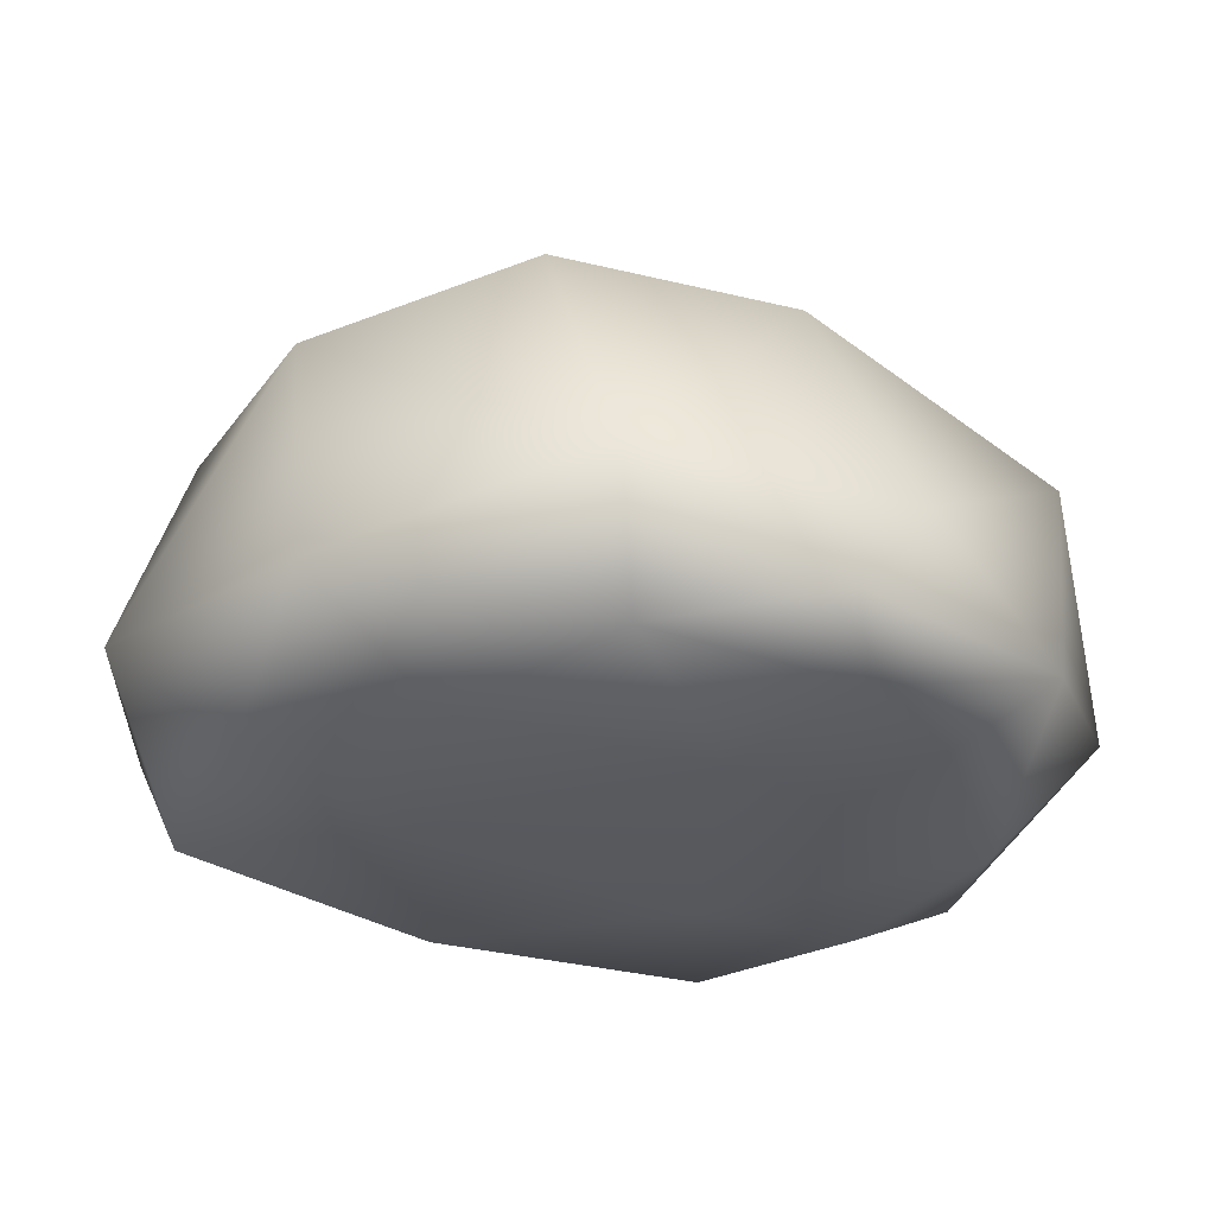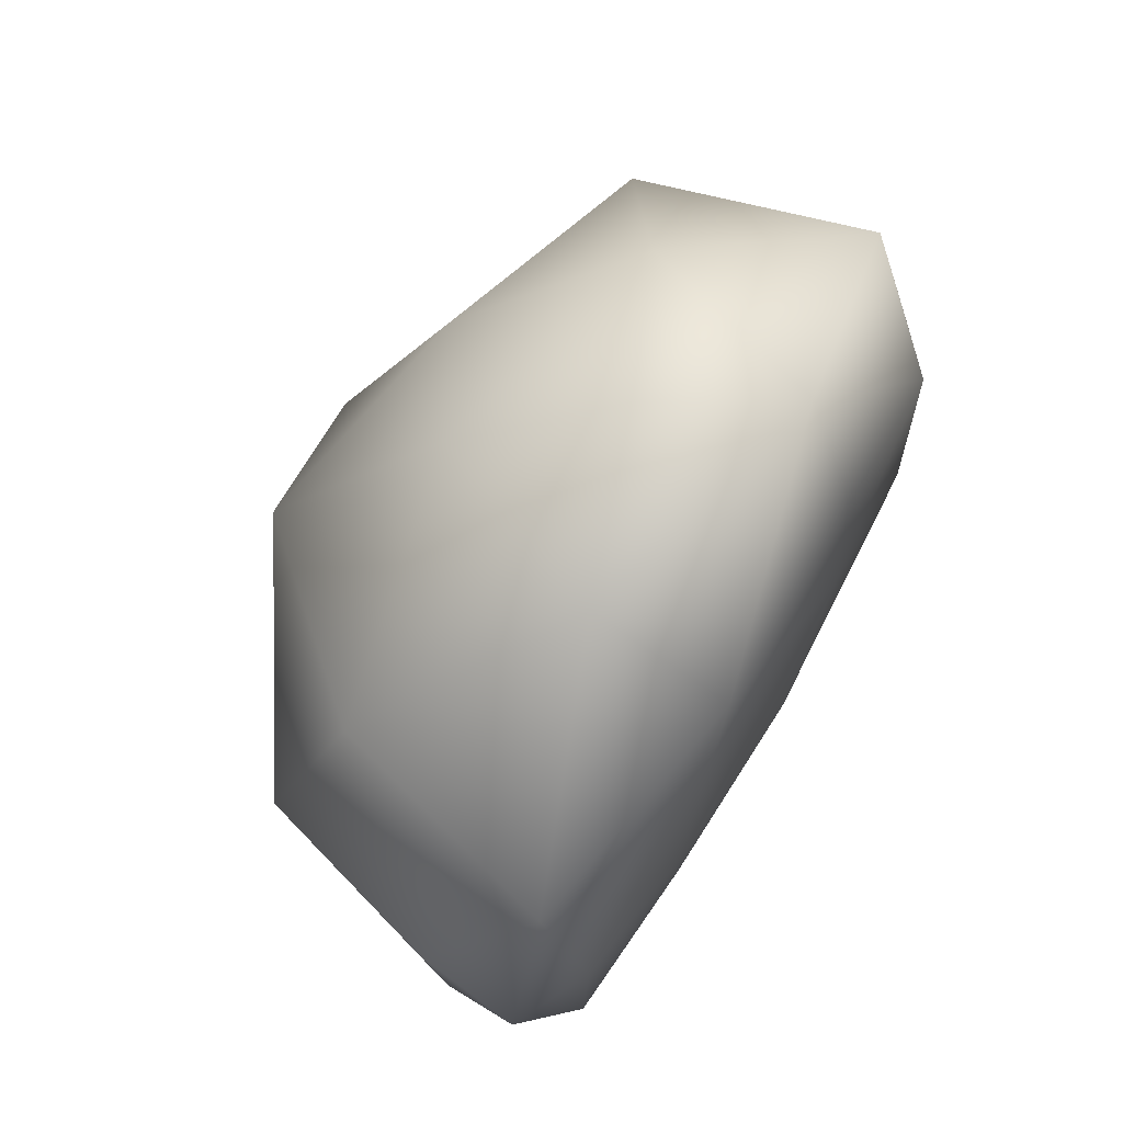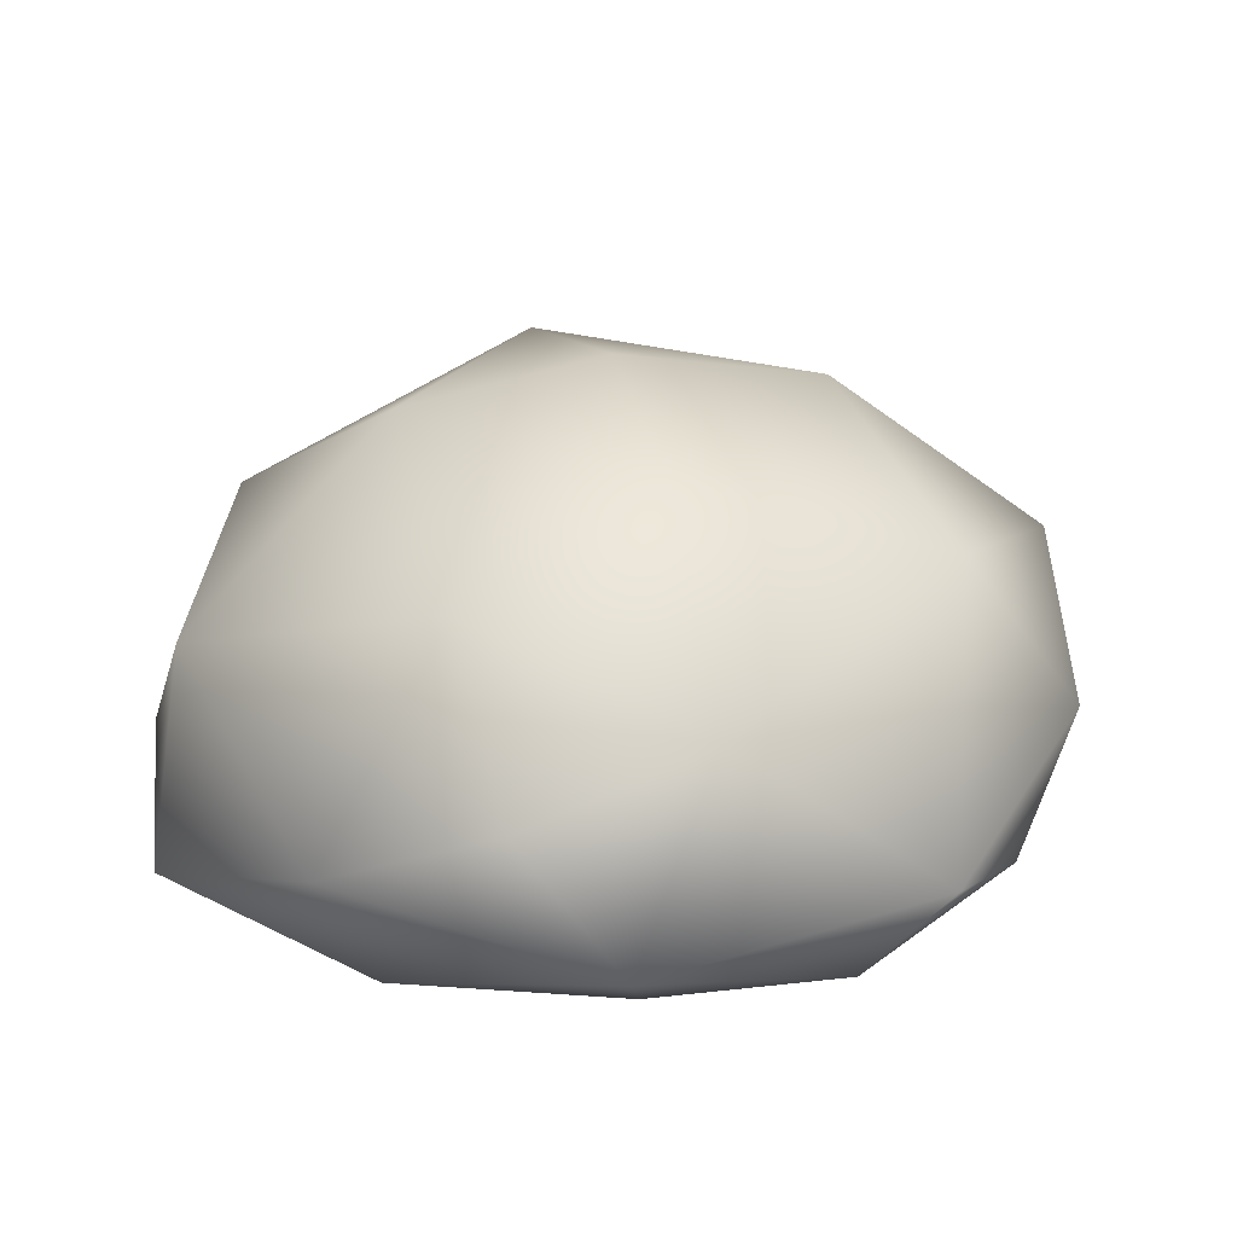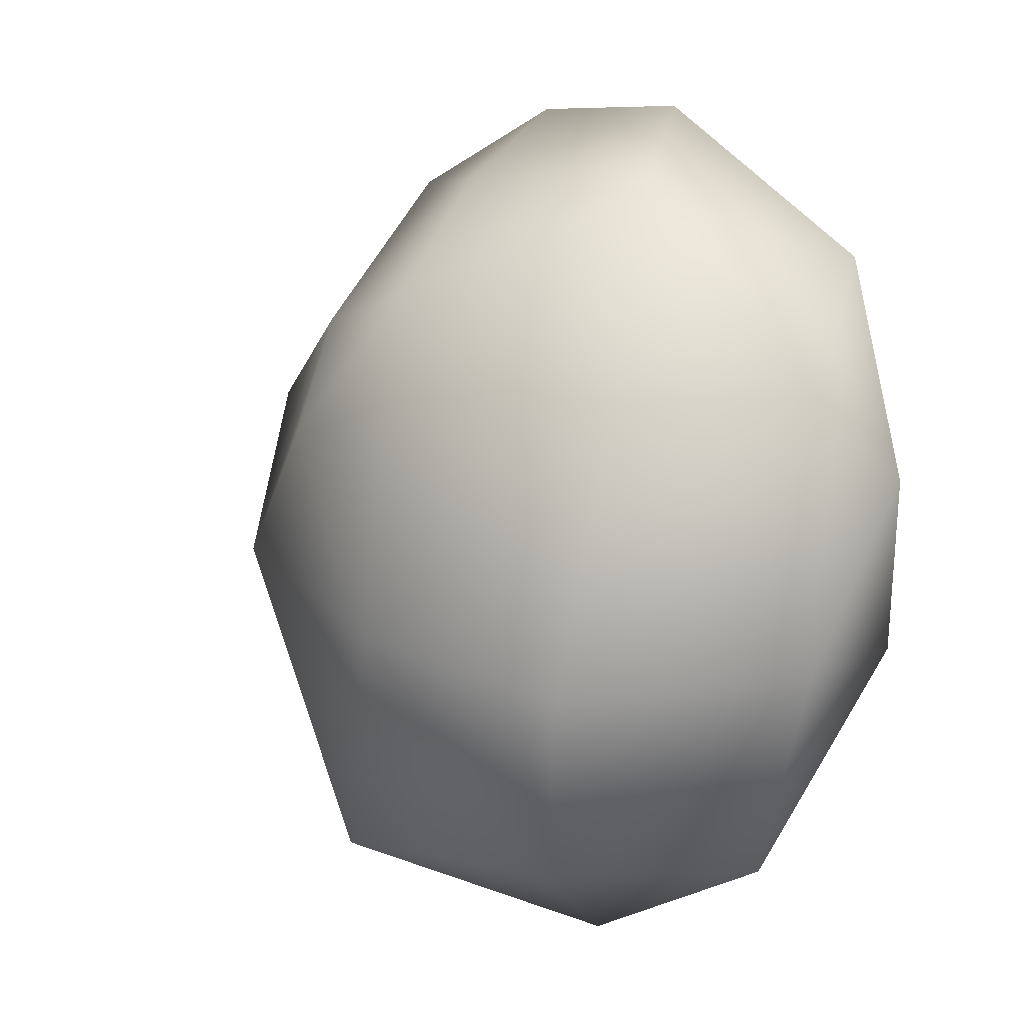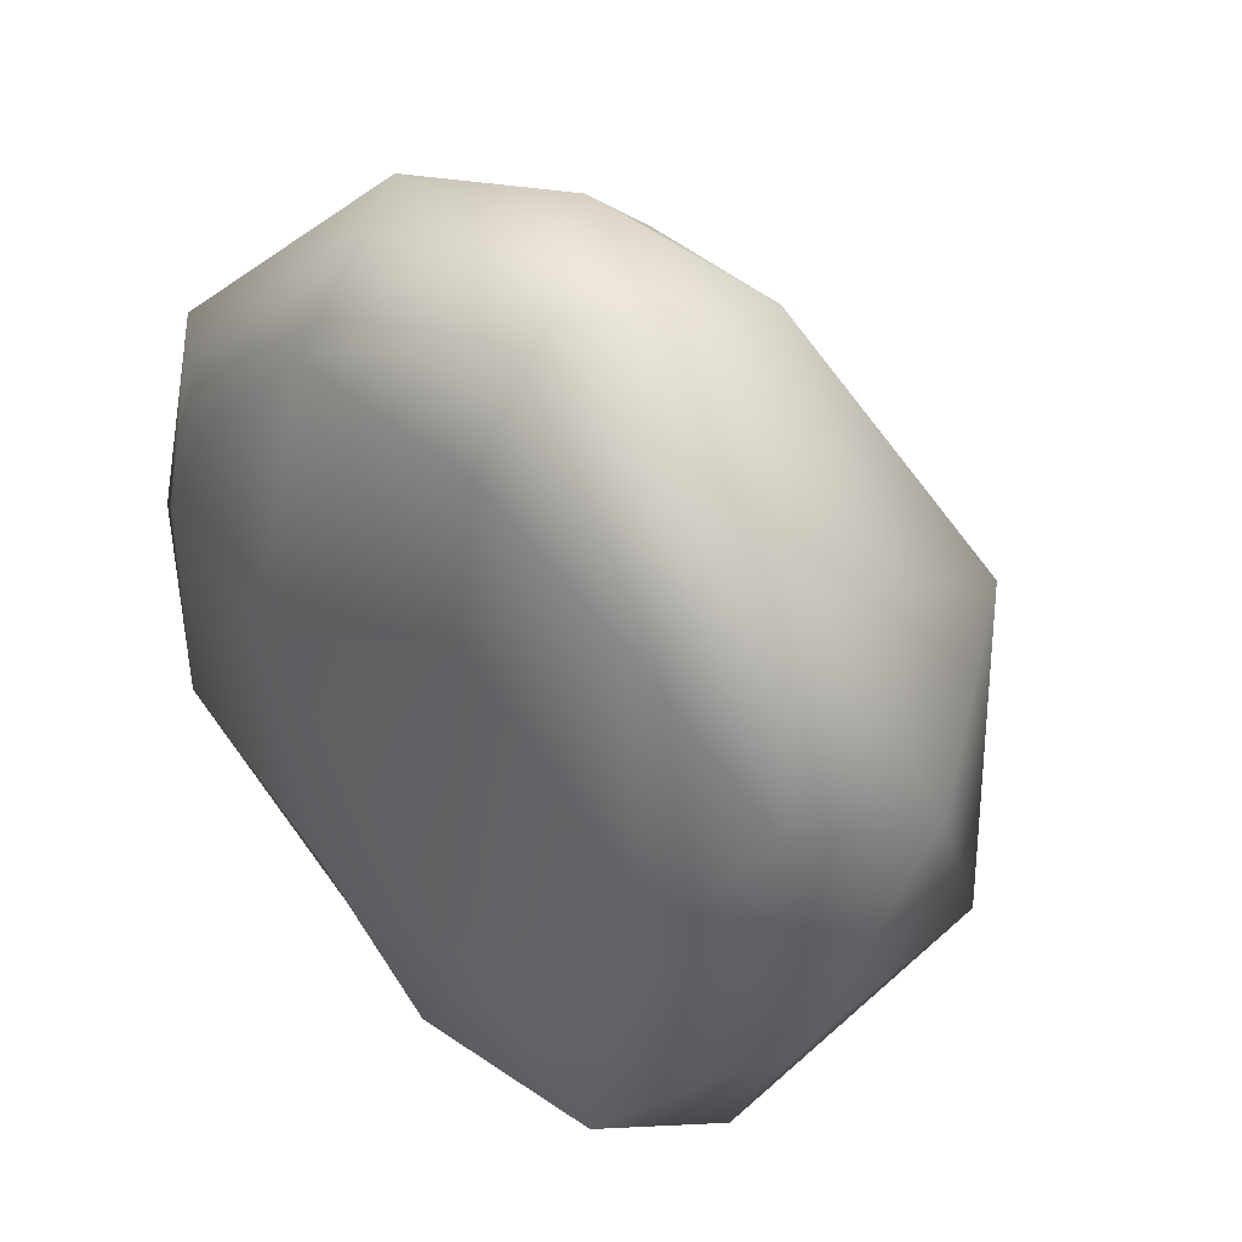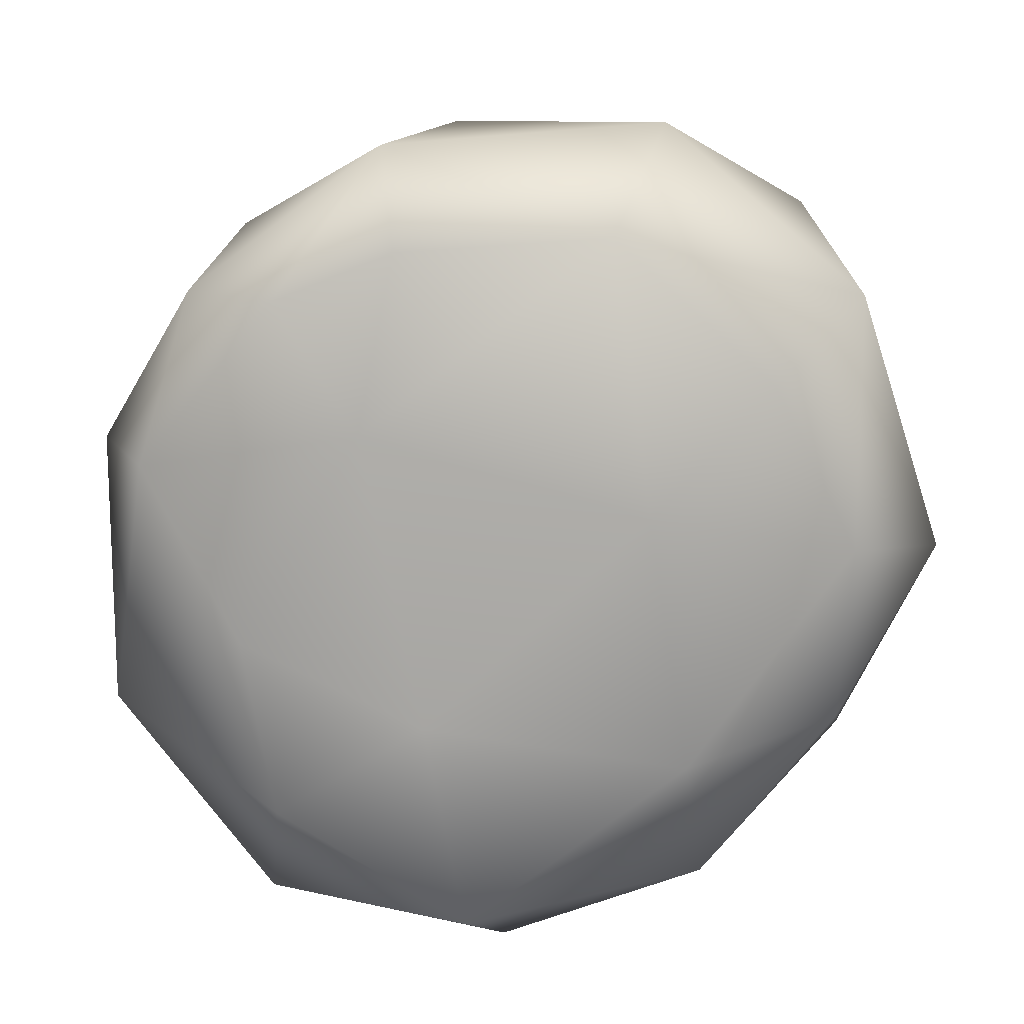
<metadata>
{"format":"obj","ext":"obj","renderer":"f3d","projection":"perspective","resolution":1024,"background":"white","views":[{"elev":-29.6,"azim":-116.3,"up":"+Y"},{"elev":71.7,"azim":-59.6,"up":"+Z"},{"elev":14.4,"azim":13.1,"up":"+Y"},{"elev":-4.2,"azim":-120.8,"up":"+Z"},{"elev":36.2,"azim":46.6,"up":"+Z"},{"elev":-76.7,"azim":-38.7,"up":"+Y"}]}
</metadata>
<code>
g default
v 0.128 1.218 0.207
v 0.5732 1.141 -0.08318
v -0.2094 1.184 -0.3513
v -0.2925 1.13 0.5264
v 0.445 0.8844 -0.9296
v 0.336 1.009 0.5658
v -0.7138 0.6416 0.781
v 1.061 0.7419 -0.3769
v -0.6979 0.899 -0.5293
v -0.8298 0.8455 0.0448
v -0.3711 0.7274 -0.9757
v 0.8029 0.2343 -0.9028
v 1.196 0.4424 0.1357
v 0.9595 0.8485 0.4324
v -0.9409 0.2936 -0.465
v -0.9962 0.2938 0.2375
v 0.55 0.5757 1.05
v -0.05006 0.7753 0.9239
v -0.8433 0.05804 0.6501
v 1.094 0.1666 -0.39
v 0.196 0.1995 -1.182
v 1.002 0.1913 0.733
v -0.8241 -0.05385 -0.382
v -0.4855 0.1228 -0.9813
v 0.1446 0.4038 1.212
v -0.2915 0.2522 1.148
v 1.072 0.08357 0.206
v 0.03411 -0.0547 -0.9173
v -1.003 0.0467 0.04345
v 0.3831 0.07926 1.131
v -0.2414 -0.08016 0.8472
v -0.8187 -0.06117 0.1715
v 0.6293 -0.04995 -0.8525
v 0.8065 -0.07909 -0.127
v 0.7709 -0.06788 0.6074
v -0.3335 -0.07386 -0.5967
v 0.328 -0.08069 0.8117
v -0.6537 -0.07616 0.4681
v 0.1856 -0.102 -0.4727
v 0.29 -0.1133 0.3447
v -0.4339 -0.1022 0.04072
g Rock
f 1 2 3
f 2 5 3
f 1 3 4
f 3 10 4
f 10 7 4
f 4 6 1
f 6 2 1
f 6 14 2
f 13 8 14
f 5 2 8
f 14 8 2
f 11 9 3
f 7 18 4
f 18 6 4
f 8 12 5
f 18 17 6
f 6 17 14
f 3 9 10
f 9 15 10
f 15 16 10
f 3 5 11
f 12 21 5
f 5 21 11
f 10 16 7
f 16 19 7
f 27 20 13
f 12 8 20
f 13 20 8
f 22 13 14
f 9 11 15
f 11 24 15
f 24 23 15
f 26 25 18
f 25 17 18
f 31 26 19
f 18 7 26
f 19 26 7
f 20 33 12
f 28 21 33
f 33 21 12
f 14 17 22
f 25 30 17
f 17 30 22
f 23 29 15
f 15 29 16
f 32 19 29
f 29 19 16
f 11 21 24
f 21 28 24
f 27 34 20
f 34 33 20
f 13 22 27
f 30 35 22
f 22 35 27
f 35 34 27
f 28 36 24
f 24 36 23
f 25 26 30
f 37 30 31
f 26 31 30
f 32 38 19
f 38 31 19
f 36 28 39
f 39 28 33
f 30 37 35
f 37 40 35
f 36 41 23
f 38 32 41
f 29 23 32
f 41 32 23
f 33 34 39
f 35 40 34
f 34 40 39
f 40 41 39
f 36 39 41
f 37 31 40
f 38 41 31
f 31 41 40

</code>
